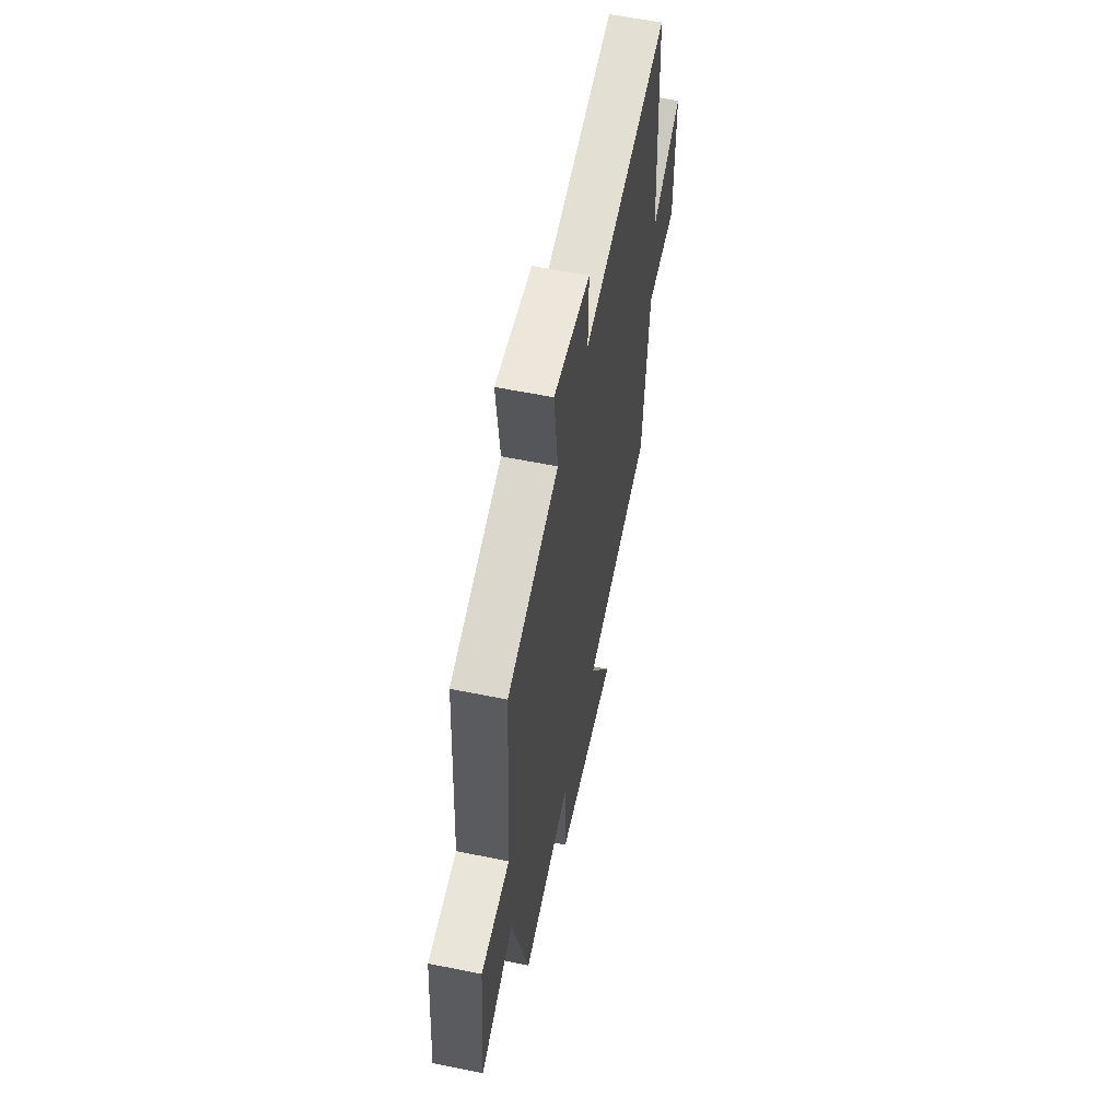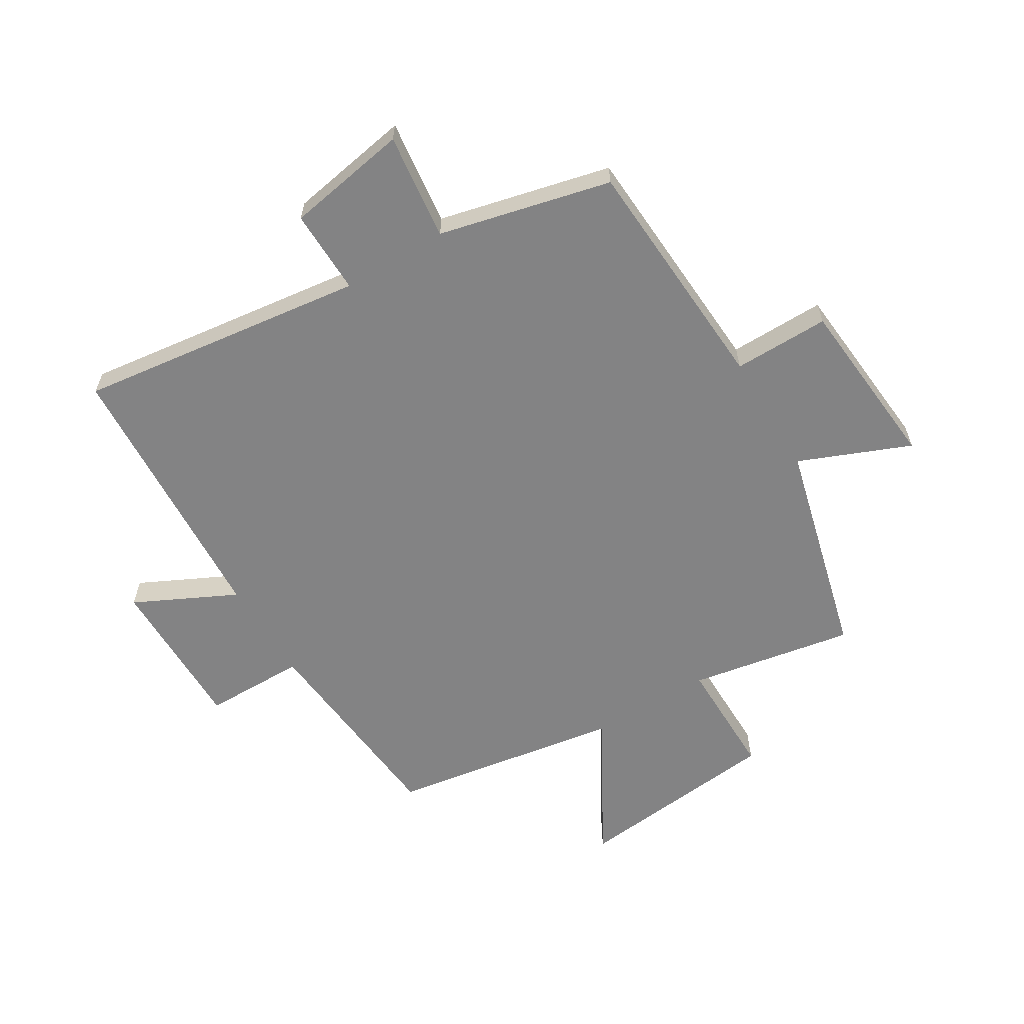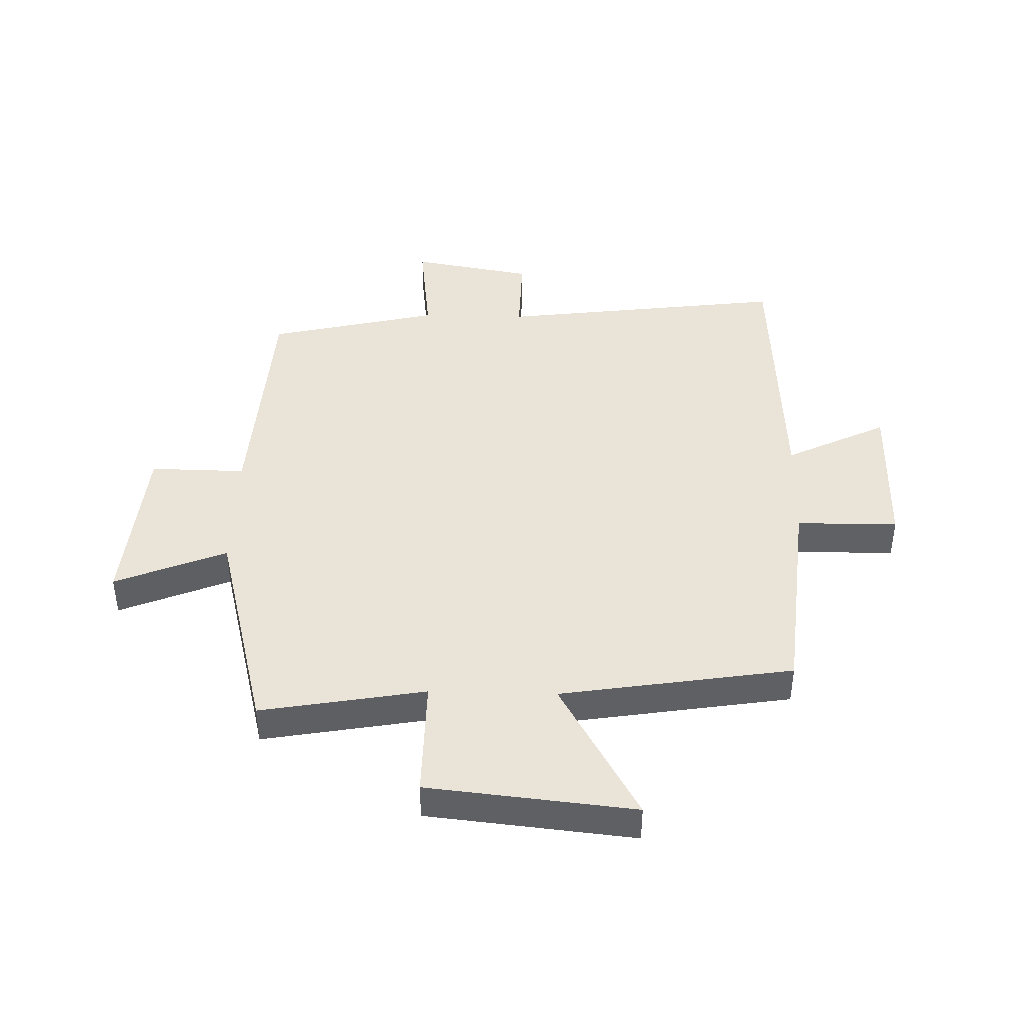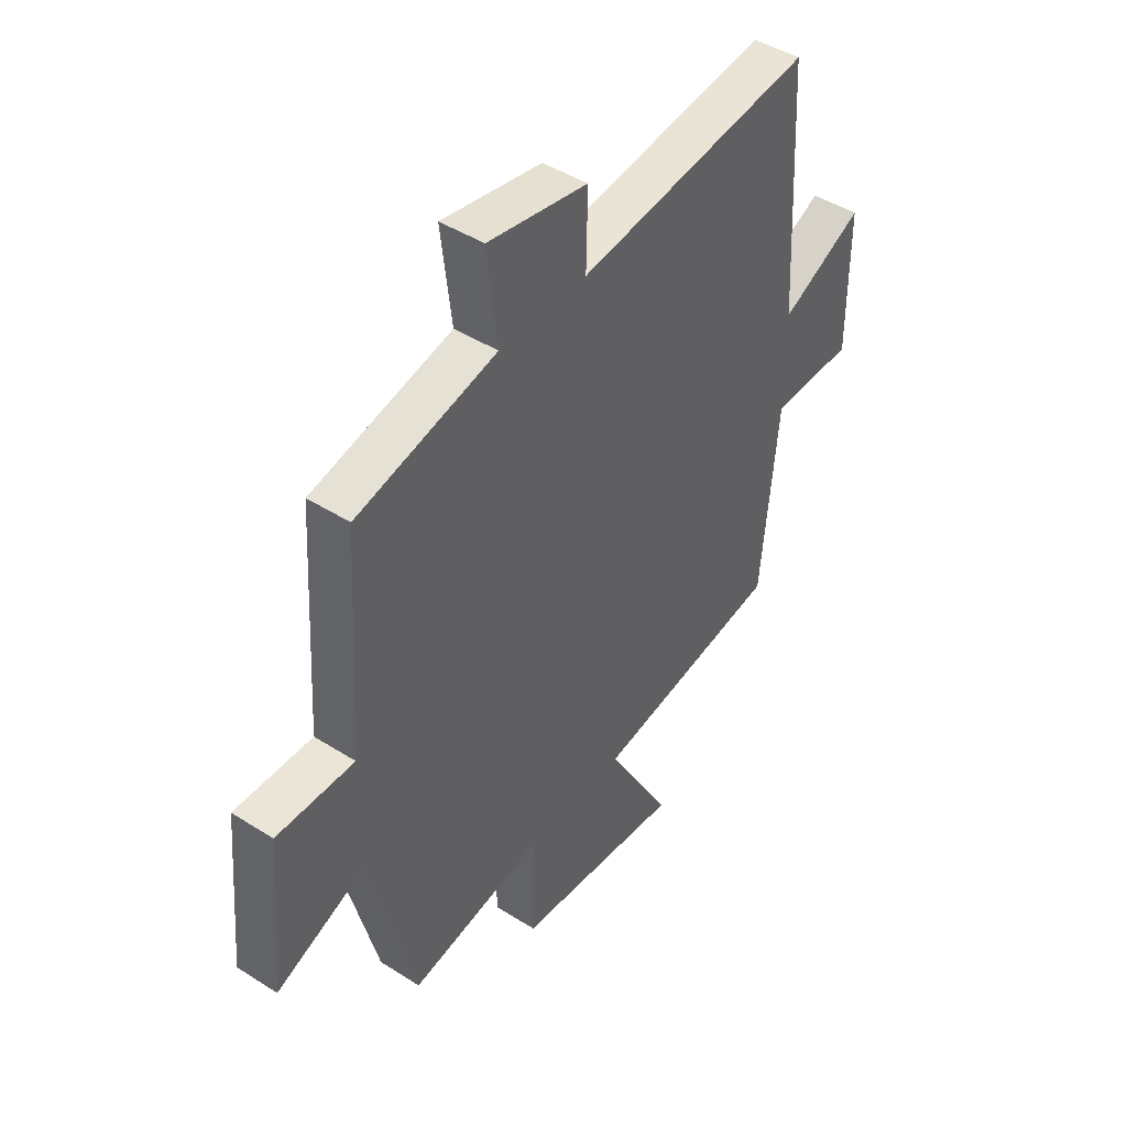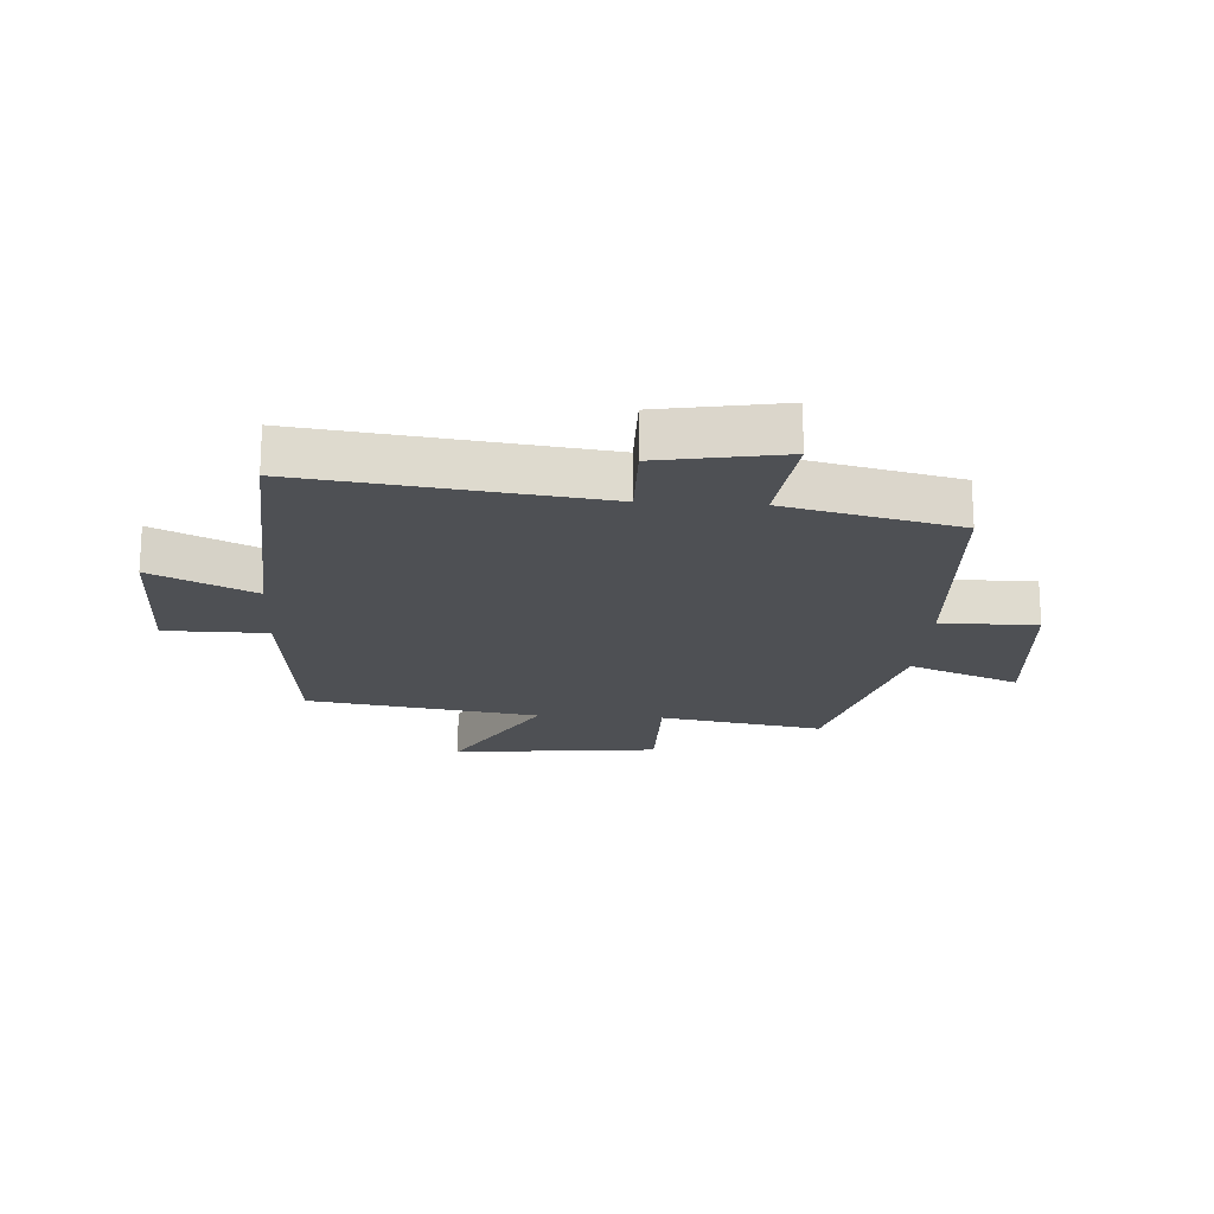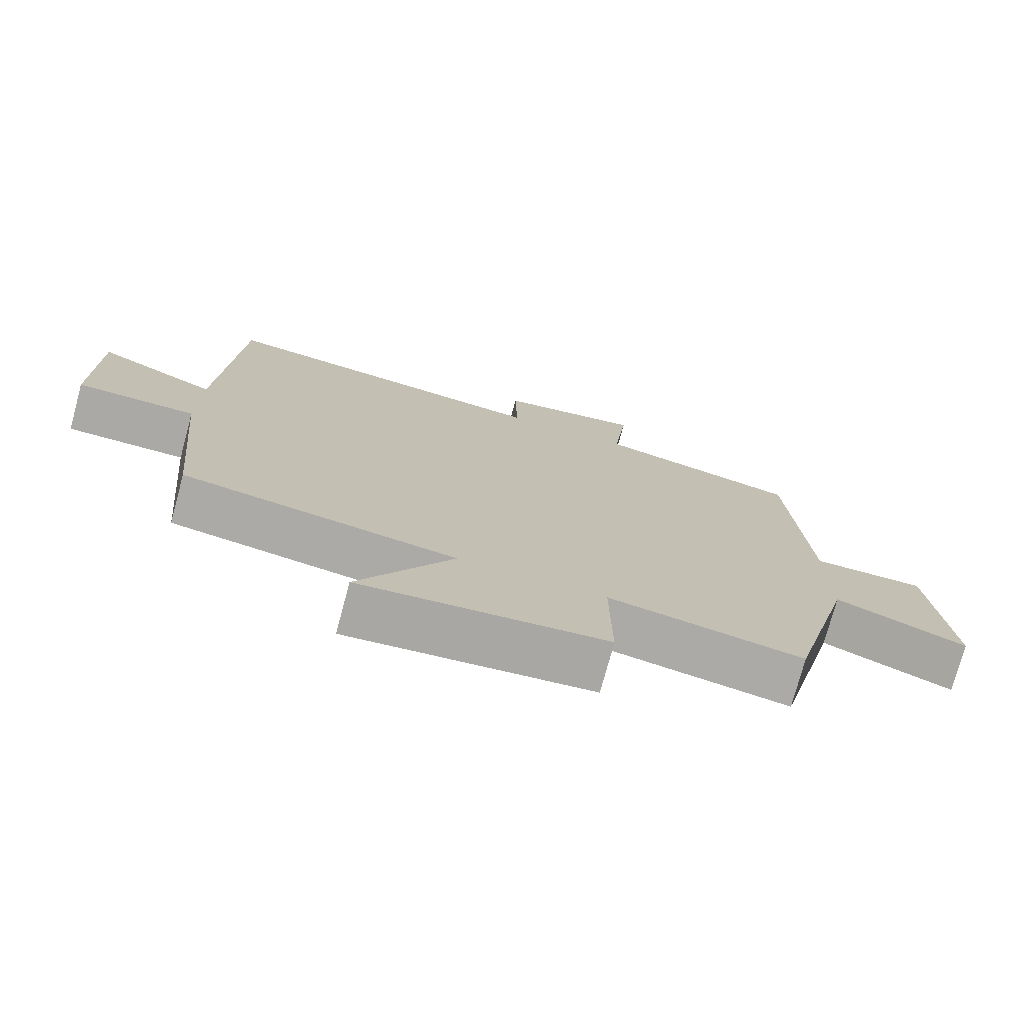
<metadata>
{"format":"obj","ext":"obj","renderer":"f3d","projection":"perspective","resolution":1024,"background":"white","views":[{"elev":59.3,"azim":101.8,"up":"+Z"},{"elev":-61.2,"azim":31.1,"up":"+Y"},{"elev":42.8,"azim":-178.5,"up":"+Y"},{"elev":44.8,"azim":126.5,"up":"+Z"},{"elev":-18.9,"azim":-3.7,"up":"+Y"},{"elev":-75.6,"azim":-15.1,"up":"+Z"}]}
</metadata>
<code>
v 0.407 0.07 -0.549
v 0.132 0.07 -0.5
v 0.134 0.07 -0.701
v -0.212 0.07 -0.737
v -0.078 0.07 -0.5
v -0.466 0.07 -0.438
v -0.5 0.07 -0.083
v -0.67 0.07 -0.082
v -0.67 0.07 0.182
v -0.5 0.07 0.099
v -0.475 0.07 0.562
v 0.008 0.07 0.5
v 0.005 0.07 0.642
v 0.209 0.07 0.678
v 0.188 0.07 0.5
v 0.475 0.07 0.432
v 0.5 0.07 0.029
v 0.66 0.07 0.031
v 0.686 0.07 -0.261
v 0.5 0.07 -0.185
v 0.407 0 -0.549
v 0.132 0 -0.5
v 0.134 0 -0.701
v -0.212 0 -0.737
v -0.078 0 -0.5
v -0.466 0 -0.438
v -0.5 0 -0.083
v -0.67 0 -0.082
v -0.67 0 0.182
v -0.5 0 0.099
v -0.475 0 0.562
v 0.008 0 0.5
v 0.005 0 0.642
v 0.209 0 0.678
v 0.188 0 0.5
v 0.475 0 0.432
v 0.5 0 0.029
v 0.66 0 0.031
v 0.686 0 -0.261
v 0.5 0 -0.185
f 17 18 19 20
f 20 1 2
f 17 20 2
f 16 17 2
f 15 16 2
f 12 13 14 15
f 12 15 2
f 12 2 3
f 11 12 3
f 10 11 3
f 7 8 9 10
f 5 6 7 10
f 5 10 3
f 3 4 5
f 40 39 38 37
f 22 21 40
f 22 40 37
f 22 37 36
f 22 36 35
f 35 34 33 32
f 22 35 32
f 23 22 32
f 23 32 31
f 23 31 30
f 30 29 28 27
f 30 27 26 25
f 23 30 25
f 25 24 23
f 1 21 22 2
f 2 22 23 3
f 3 23 24 4
f 4 24 25 5
f 5 25 26 6
f 6 26 27 7
f 7 27 28 8
f 8 28 29 9
f 9 29 30 10
f 10 30 31 11
f 11 31 32 12
f 12 32 33 13
f 13 33 34 14
f 14 34 35 15
f 15 35 36 16
f 16 36 37 17
f 17 37 38 18
f 18 38 39 19
f 19 39 40 20
f 20 40 21 1

</code>
